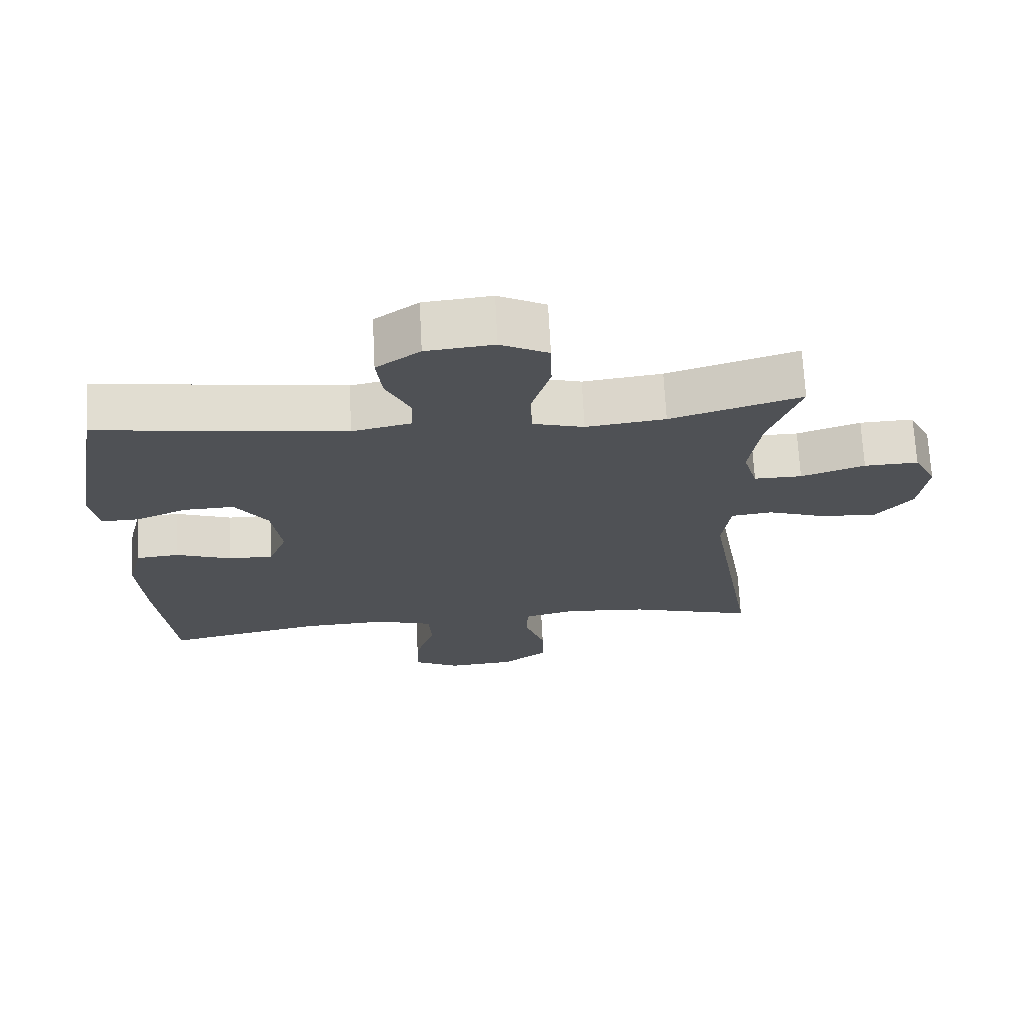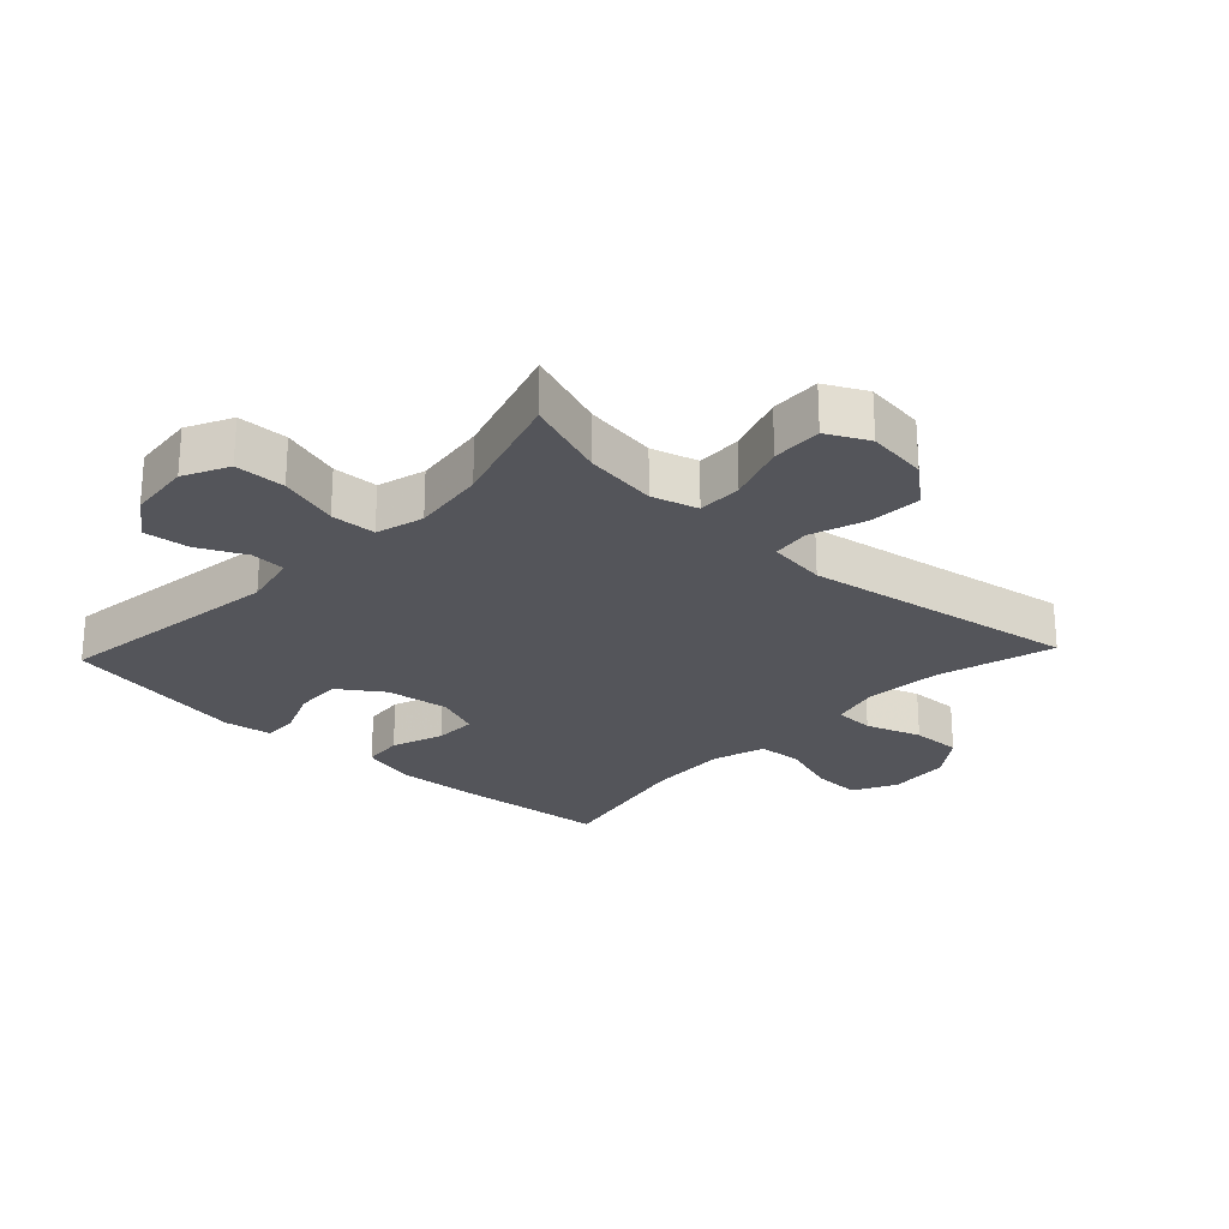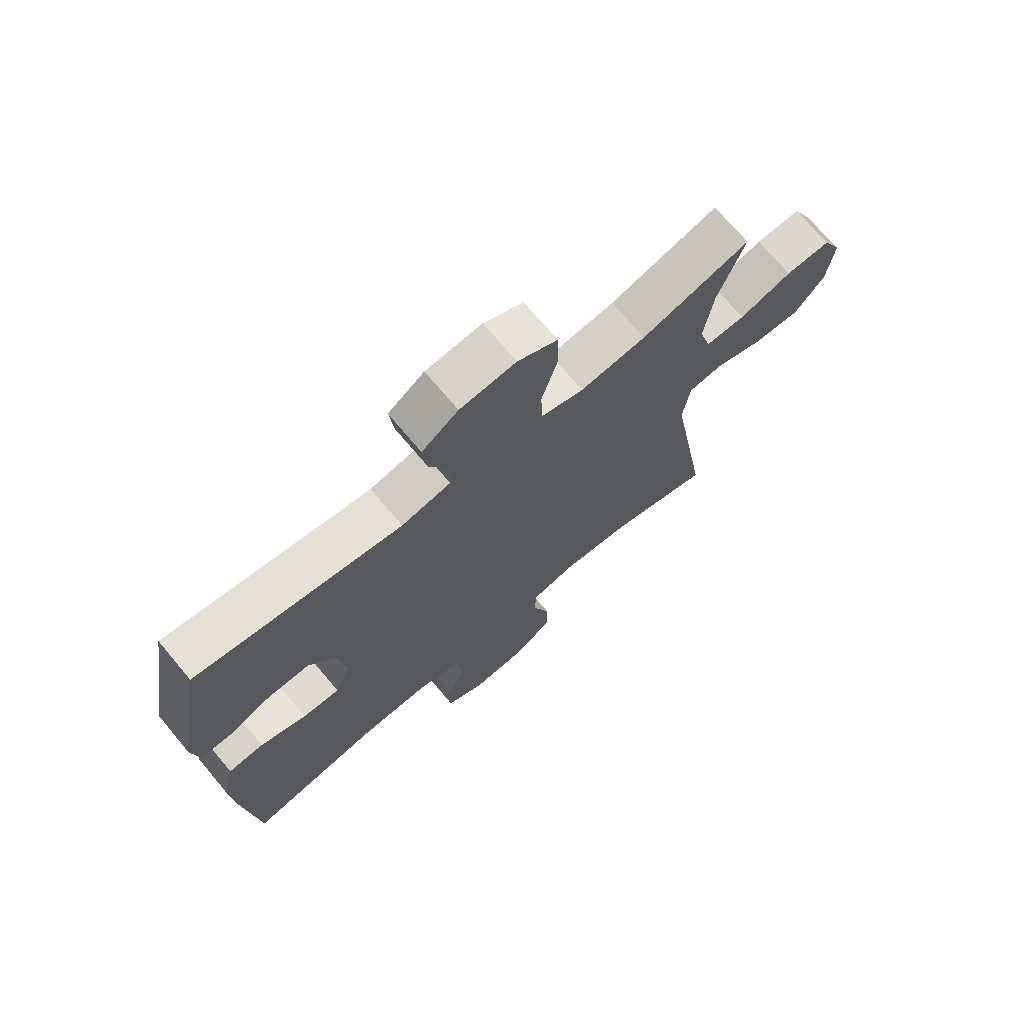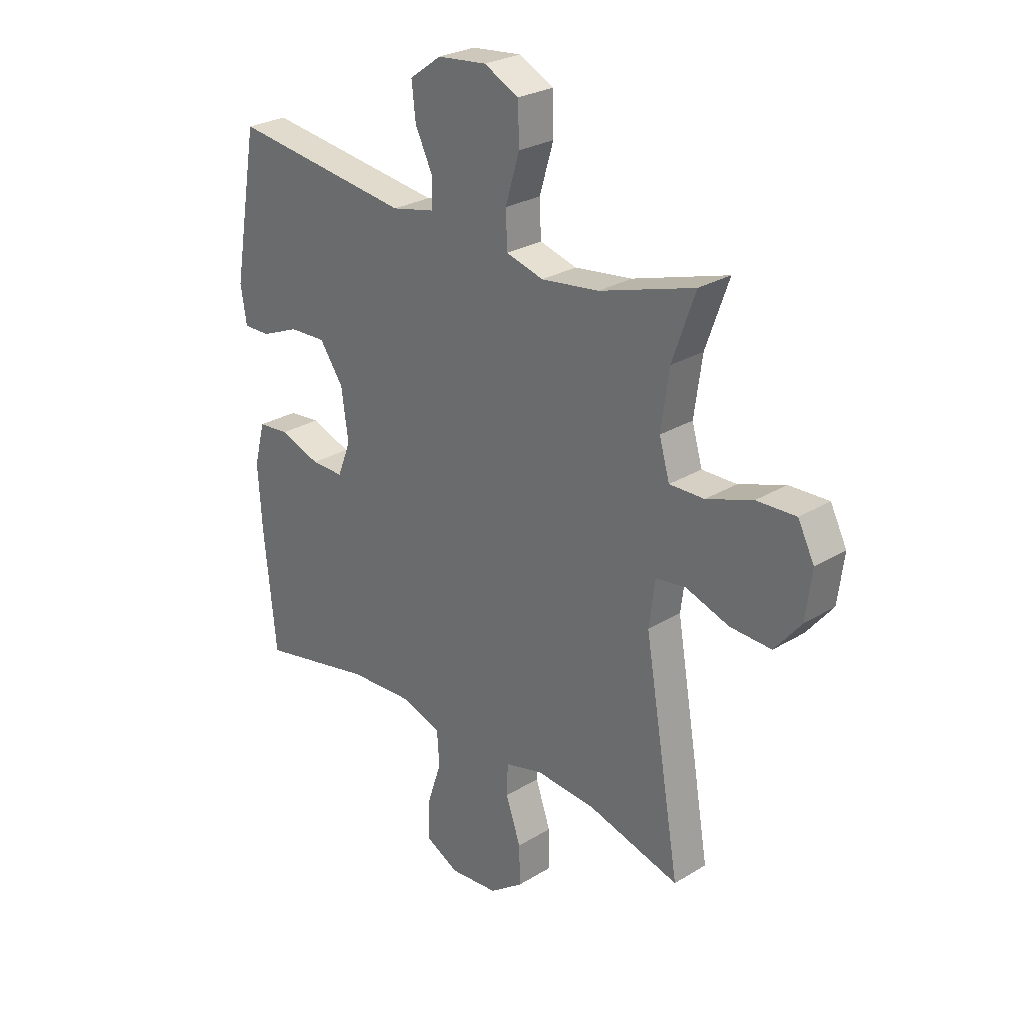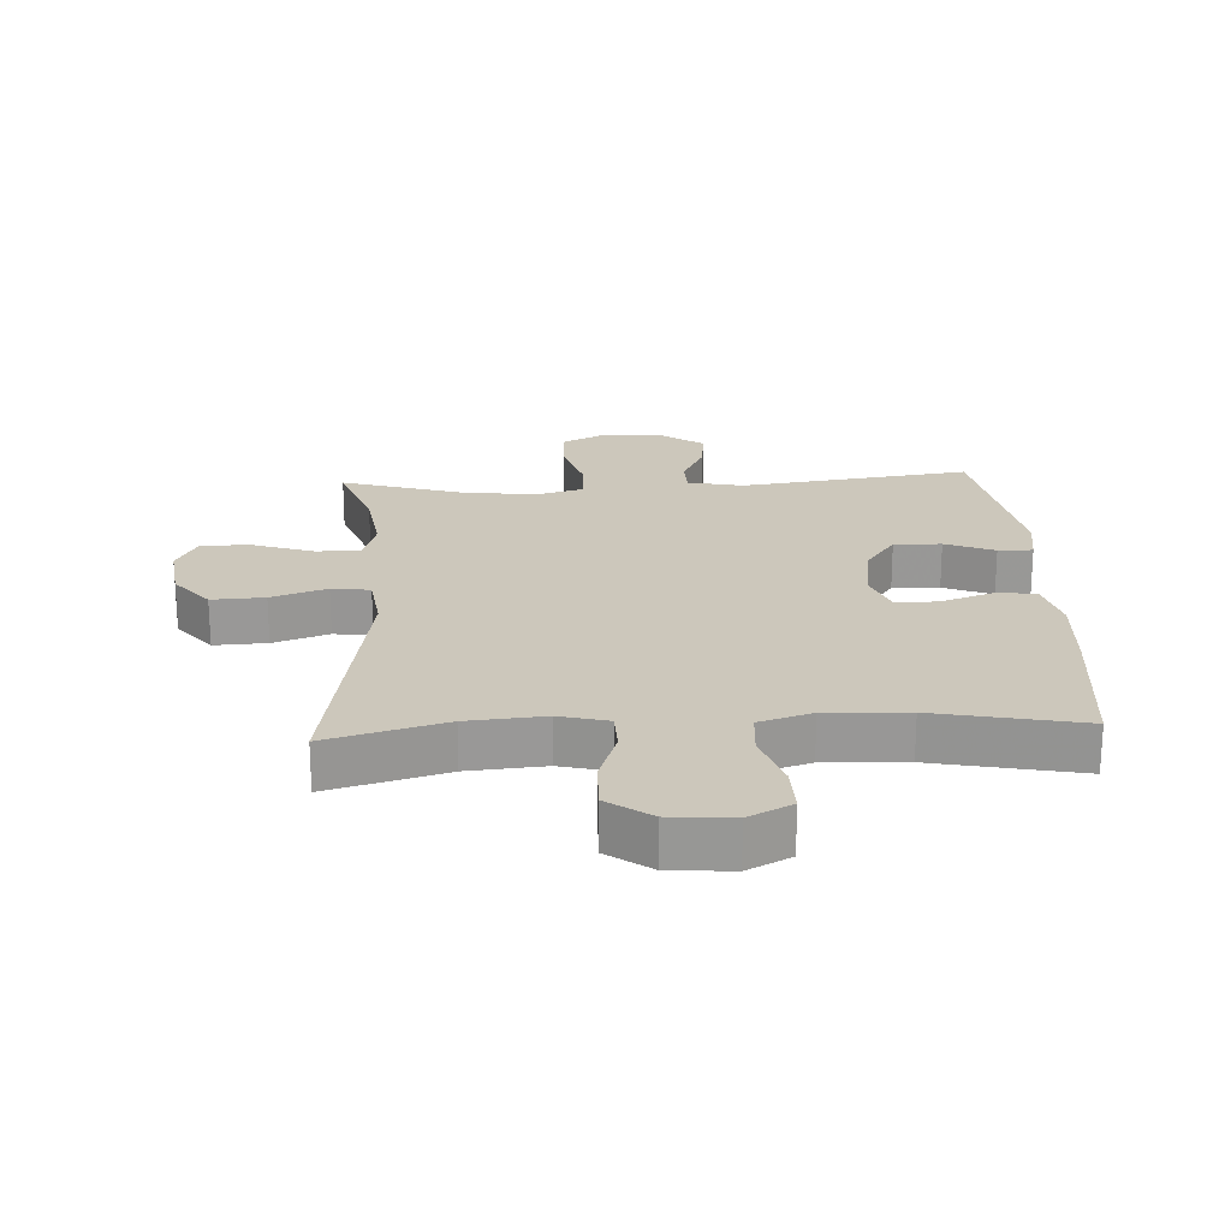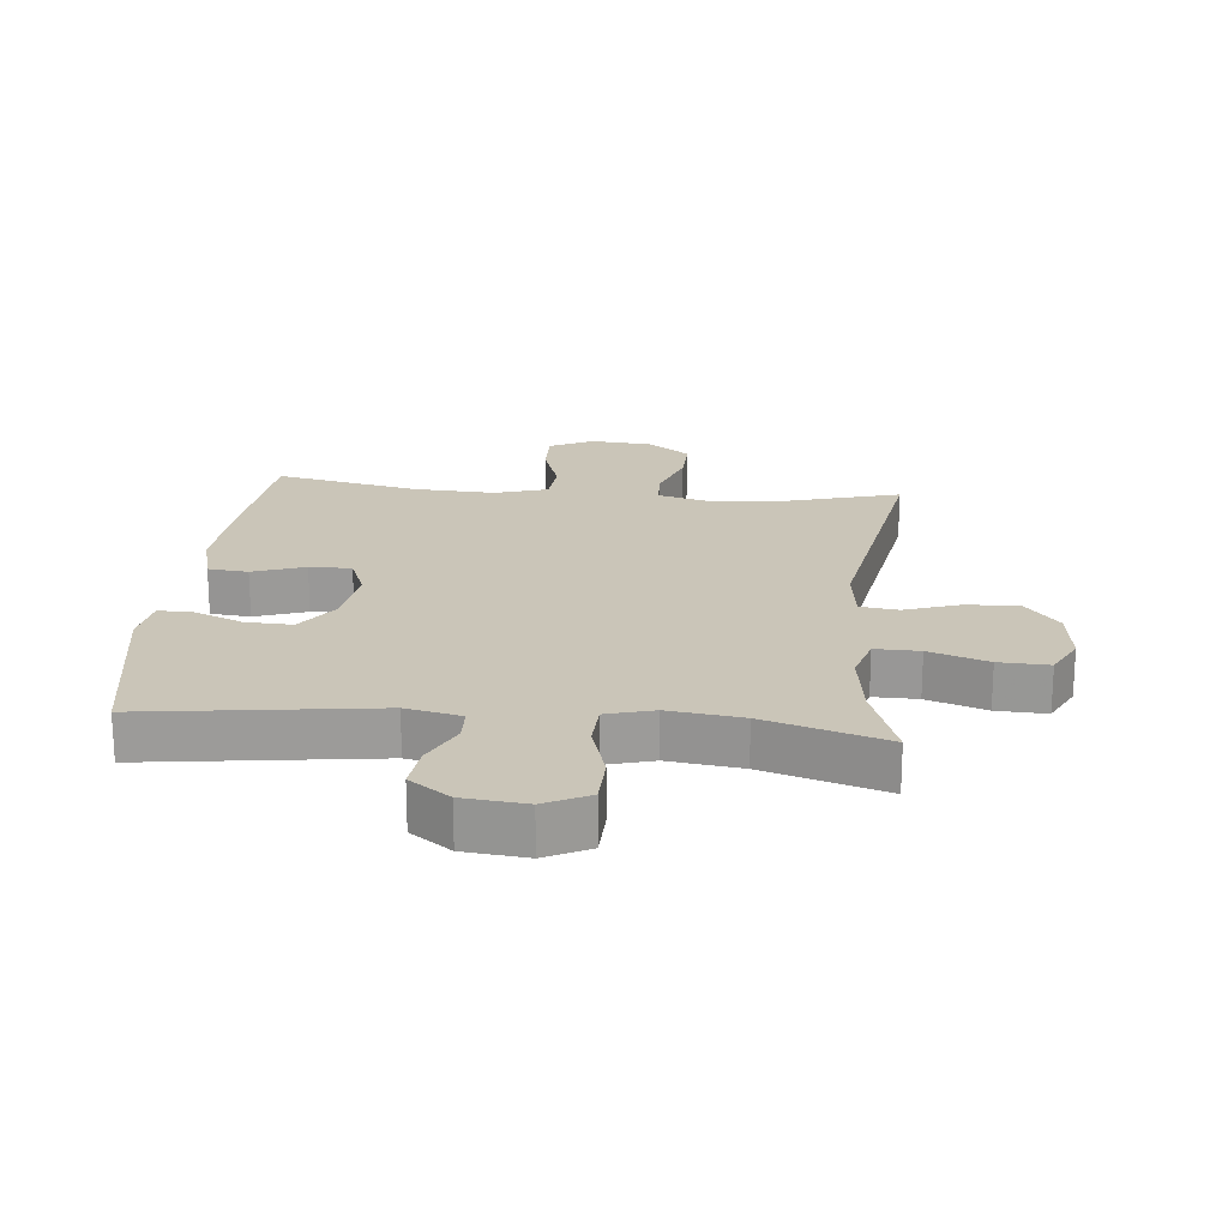
<metadata>
{"format":"obj","ext":"obj","renderer":"f3d","projection":"perspective","resolution":1024,"background":"white","views":[{"elev":70.0,"azim":-2.9,"up":"+Z"},{"elev":-24.9,"azim":46.8,"up":"+Y"},{"elev":71.5,"azim":-40.0,"up":"+Z"},{"elev":26.9,"azim":46.5,"up":"+Z"},{"elev":21.7,"azim":176.9,"up":"+Y"},{"elev":20.5,"azim":5.6,"up":"+Y"}]}
</metadata>
<code>
v -0.5 0.07 -0.5
v -0.524 0.07 -0.26
v -0.532 0.07 -0.13
v -0.51 0.07 -0.045
v -0.447 0.07 -0.039
v -0.365 0.07 -0.068
v -0.299 0.07 -0.069
v -0.272 0.07 0
v -0.286 0.07 0.1
v -0.334 0.07 0.169
v -0.408 0.07 0.166
v -0.485 0.07 0.134
v -0.539 0.07 0.133
v -0.551 0.07 0.208
v -0.5 0.07 0.5
v -0.137 0.07 0.451
v -0.05 0.07 0.47
v -0.048 0.07 0.525
v -0.084 0.07 0.599
v -0.092 0.07 0.67
v -0.028 0.07 0.716
v 0.071 0.07 0.726
v 0.141 0.07 0.691
v 0.143 0.07 0.612
v 0.115 0.07 0.518
v 0.118 0.07 0.447
v 0.193 0.07 0.426
v 0.309 0.07 0.441
v 0.5 0.07 0.5
v 0.454 0.07 0.37
v 0.438 0.07 0.256
v 0.459 0.07 0.184
v 0.529 0.07 0.185
v 0.622 0.07 0.217
v 0.701 0.07 0.22
v 0.734 0.07 0.155
v 0.722 0.07 0.06
v 0.669 0.07 -0.005
v 0.586 0.07 -0.001
v 0.499 0.07 0.029
v 0.439 0.07 0.021
v 0.427 0.07 -0.071
v 0.5 0.07 -0.5
v 0.316 0.07 -0.448
v 0.195 0.07 -0.438
v 0.118 0.07 -0.458
v 0.116 0.07 -0.521
v 0.146 0.07 -0.608
v 0.148 0.07 -0.687
v 0.08 0.07 -0.736
v -0.018 0.07 -0.744
v -0.086 0.07 -0.709
v -0.084 0.07 -0.633
v -0.054 0.07 -0.542
v -0.059 0.07 -0.472
v -0.142 0.07 -0.446
v -0.27 0.07 -0.452
v -0.5 0 -0.5
v -0.524 0 -0.26
v -0.532 0 -0.13
v -0.51 0 -0.045
v -0.447 0 -0.039
v -0.365 0 -0.068
v -0.299 0 -0.069
v -0.272 0 0
v -0.286 0 0.1
v -0.334 0 0.169
v -0.408 0 0.166
v -0.485 0 0.134
v -0.539 0 0.133
v -0.551 0 0.208
v -0.5 0 0.5
v -0.137 0 0.451
v -0.05 0 0.47
v -0.048 0 0.525
v -0.084 0 0.599
v -0.092 0 0.67
v -0.028 0 0.716
v 0.071 0 0.726
v 0.141 0 0.691
v 0.143 0 0.612
v 0.115 0 0.518
v 0.118 0 0.447
v 0.193 0 0.426
v 0.309 0 0.441
v 0.5 0 0.5
v 0.454 0 0.37
v 0.438 0 0.256
v 0.459 0 0.184
v 0.529 0 0.185
v 0.622 0 0.217
v 0.701 0 0.22
v 0.734 0 0.155
v 0.722 0 0.06
v 0.669 0 -0.005
v 0.586 0 -0.001
v 0.499 0 0.029
v 0.439 0 0.021
v 0.427 0 -0.071
v 0.5 0 -0.5
v 0.316 0 -0.448
v 0.195 0 -0.438
v 0.118 0 -0.458
v 0.116 0 -0.521
v 0.146 0 -0.608
v 0.148 0 -0.687
v 0.08 0 -0.736
v -0.018 0 -0.744
v -0.086 0 -0.709
v -0.084 0 -0.633
v -0.054 0 -0.542
v -0.059 0 -0.472
v -0.142 0 -0.446
v -0.27 0 -0.452
f 51 52 53 54
f 51 54 55
f 50 51 55
f 47 48 49 50
f 46 47 50 55
f 45 46 55 56
f 42 43 44
f 41 42 44 45
f 37 38 39 40
f 37 40 41
f 36 37 41
f 33 34 35 36
f 32 33 36 41
f 31 32 41 45
f 28 29 30
f 27 28 30 31
f 26 27 31 45
f 22 23 24 25
f 22 25 26
f 18 19 20 21
f 17 18 21 22
f 13 14 15 16
f 11 12 13 16
f 10 11 16 17
f 9 10 17
f 8 9 17
f 7 8 17 22
f 3 4 5 6
f 3 6 7
f 57 1 2 3
f 56 57 3 7
f 26 45 56
f 7 22 26 56
f 111 110 109 108
f 112 111 108
f 112 108 107
f 107 106 105 104
f 112 107 104 103
f 113 112 103 102
f 101 100 99
f 102 101 99 98
f 97 96 95 94
f 98 97 94
f 98 94 93
f 93 92 91 90
f 98 93 90 89
f 102 98 89 88
f 87 86 85
f 88 87 85 84
f 102 88 84 83
f 82 81 80 79
f 83 82 79
f 78 77 76 75
f 79 78 75 74
f 73 72 71 70
f 73 70 69 68
f 74 73 68 67
f 74 67 66
f 74 66 65
f 79 74 65 64
f 63 62 61 60
f 64 63 60
f 60 59 58 114
f 64 60 114 113
f 113 102 83
f 113 83 79 64
f 1 58 59 2
f 2 59 60 3
f 3 60 61 4
f 4 61 62 5
f 5 62 63 6
f 6 63 64 7
f 7 64 65 8
f 8 65 66 9
f 9 66 67 10
f 10 67 68 11
f 11 68 69 12
f 12 69 70 13
f 13 70 71 14
f 14 71 72 15
f 15 72 73 16
f 16 73 74 17
f 17 74 75 18
f 18 75 76 19
f 19 76 77 20
f 20 77 78 21
f 21 78 79 22
f 22 79 80 23
f 23 80 81 24
f 24 81 82 25
f 25 82 83 26
f 26 83 84 27
f 27 84 85 28
f 28 85 86 29
f 29 86 87 30
f 30 87 88 31
f 31 88 89 32
f 32 89 90 33
f 33 90 91 34
f 34 91 92 35
f 35 92 93 36
f 36 93 94 37
f 37 94 95 38
f 38 95 96 39
f 39 96 97 40
f 40 97 98 41
f 41 98 99 42
f 42 99 100 43
f 43 100 101 44
f 44 101 102 45
f 45 102 103 46
f 46 103 104 47
f 47 104 105 48
f 48 105 106 49
f 49 106 107 50
f 50 107 108 51
f 51 108 109 52
f 52 109 110 53
f 53 110 111 54
f 54 111 112 55
f 55 112 113 56
f 56 113 114 57
f 57 114 58 1

</code>
